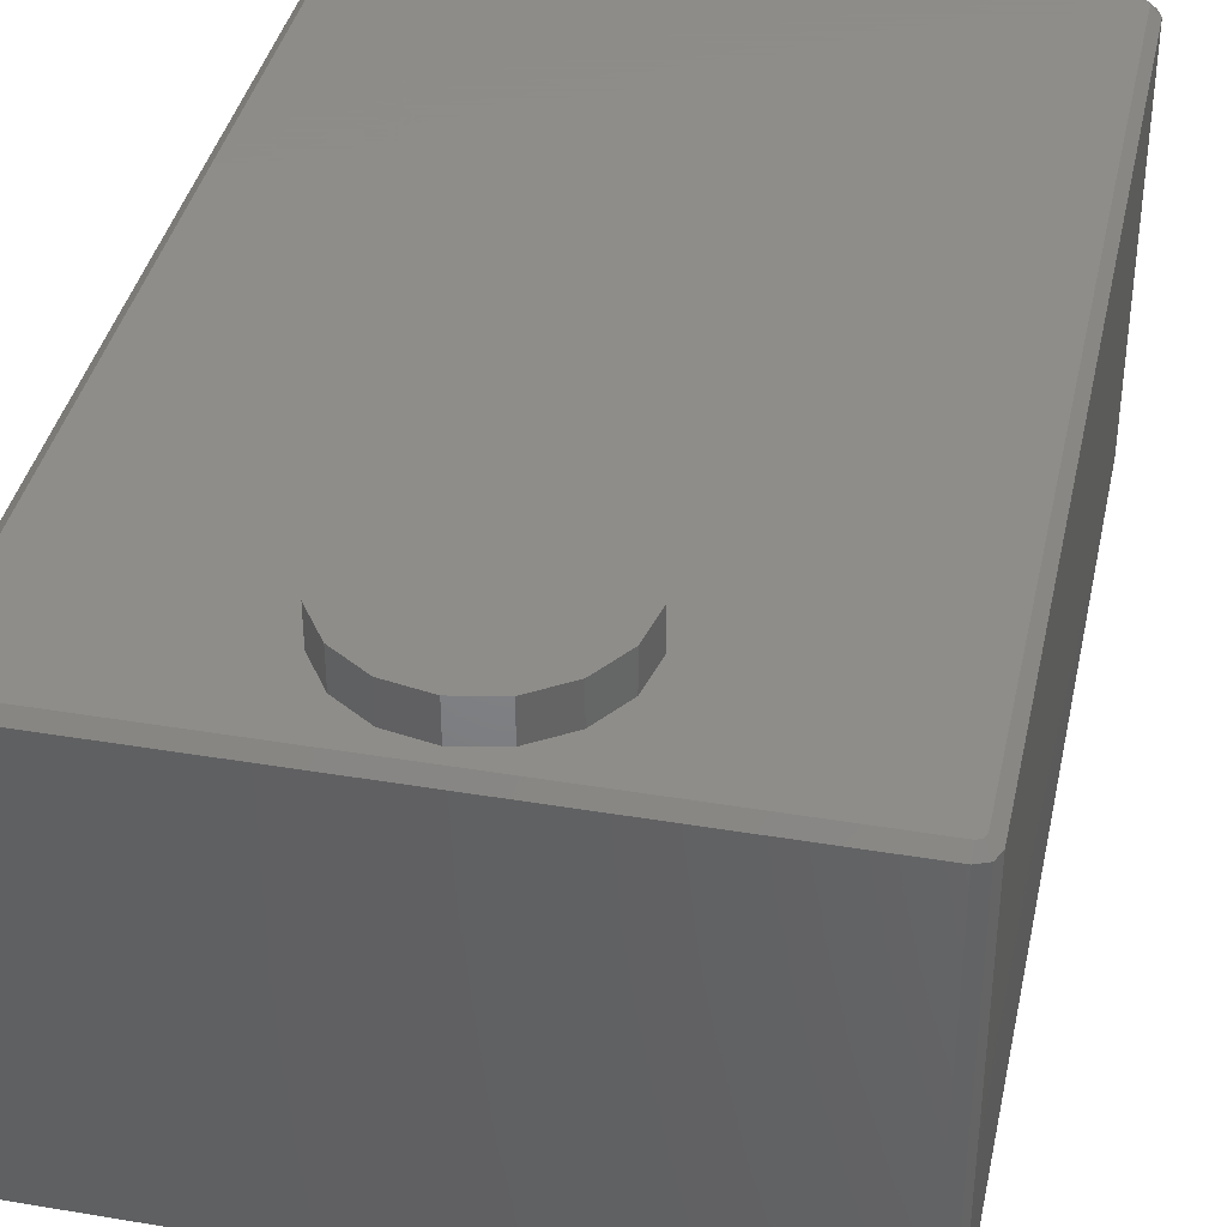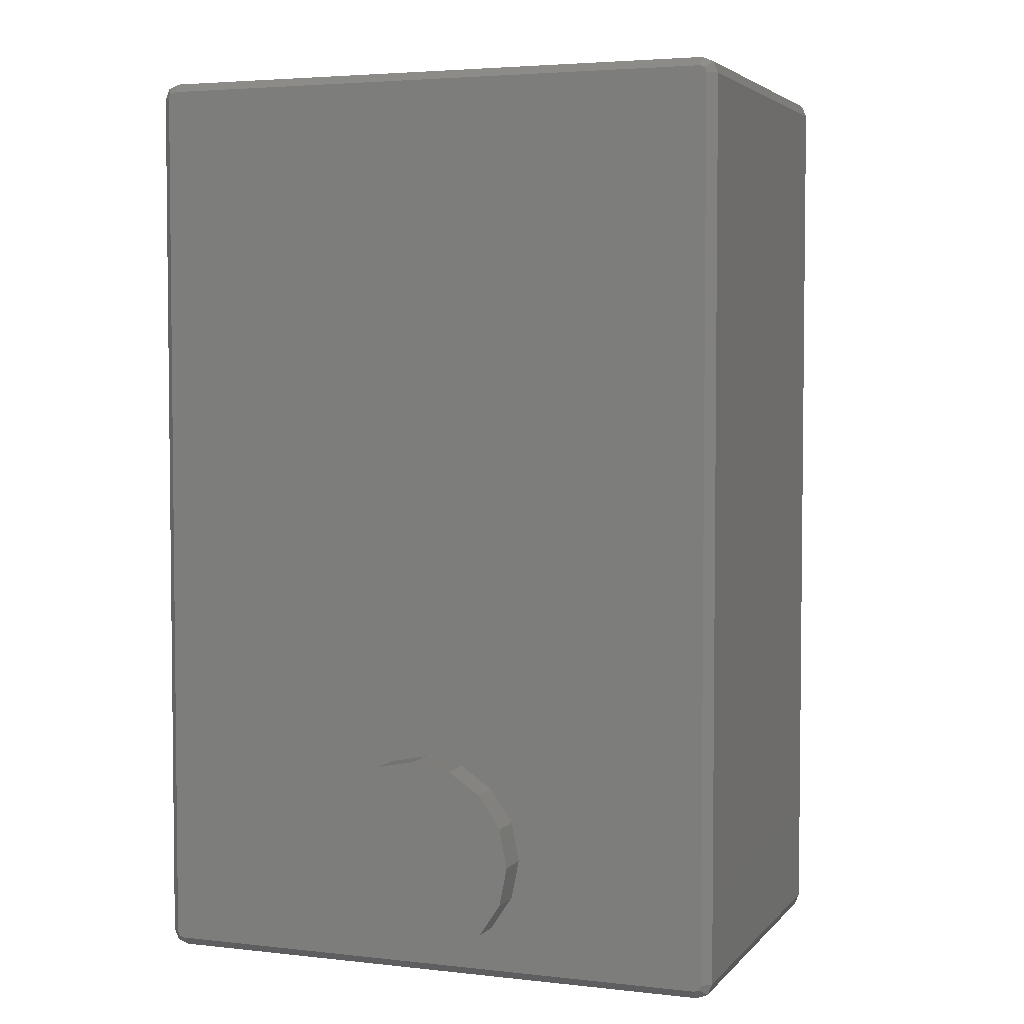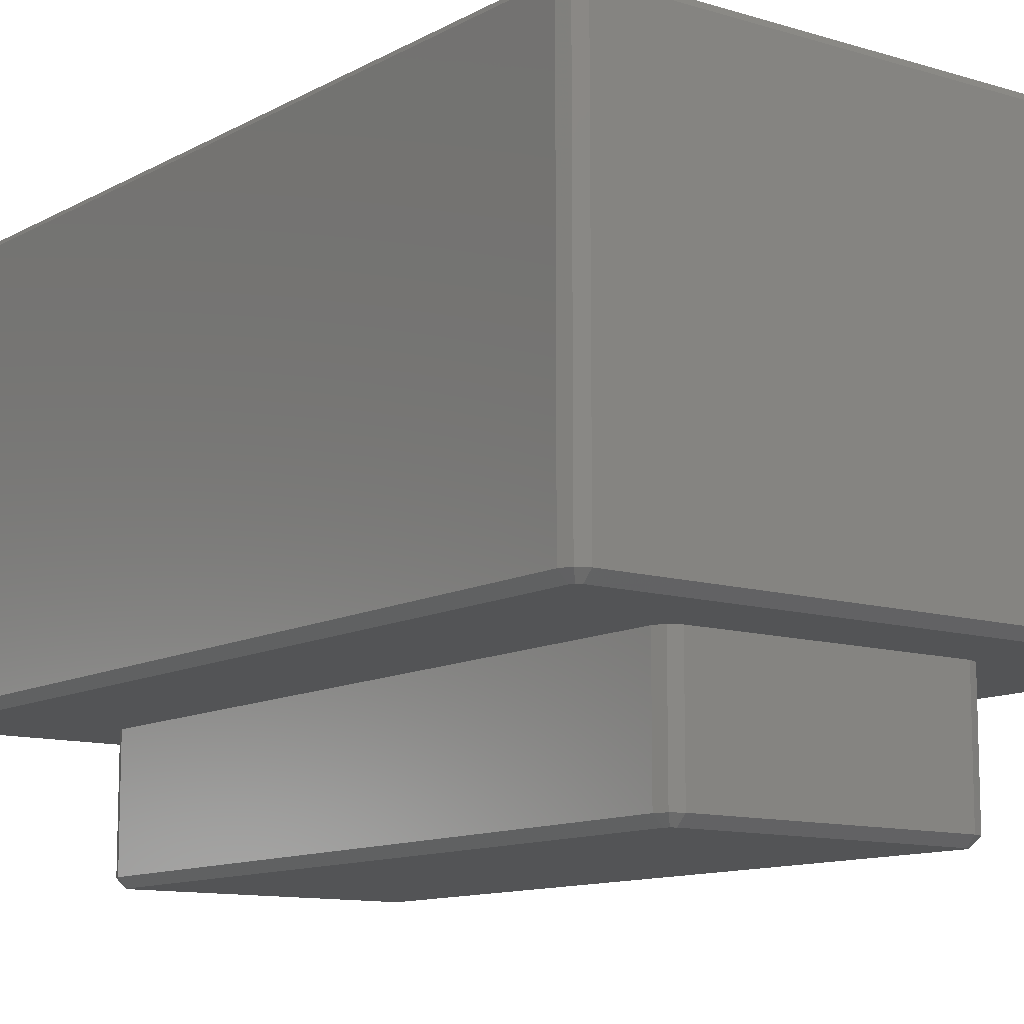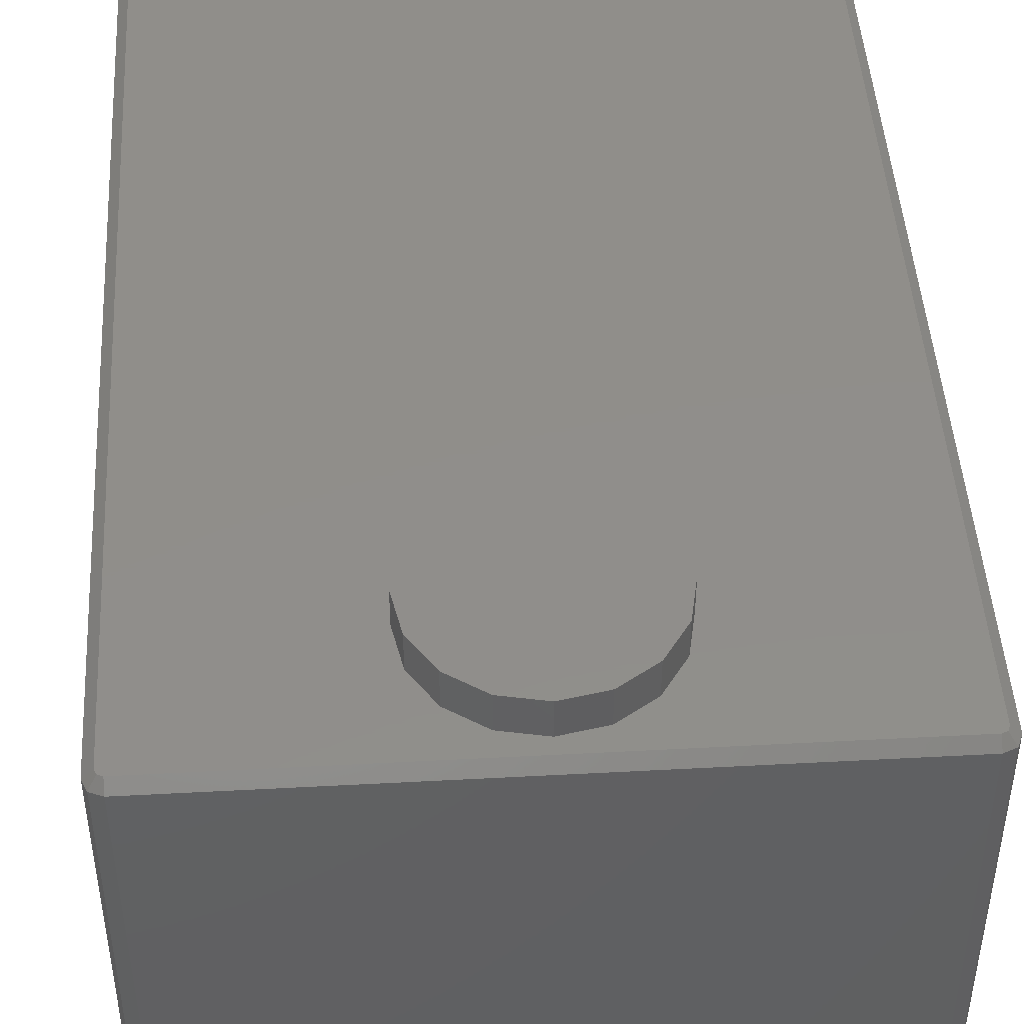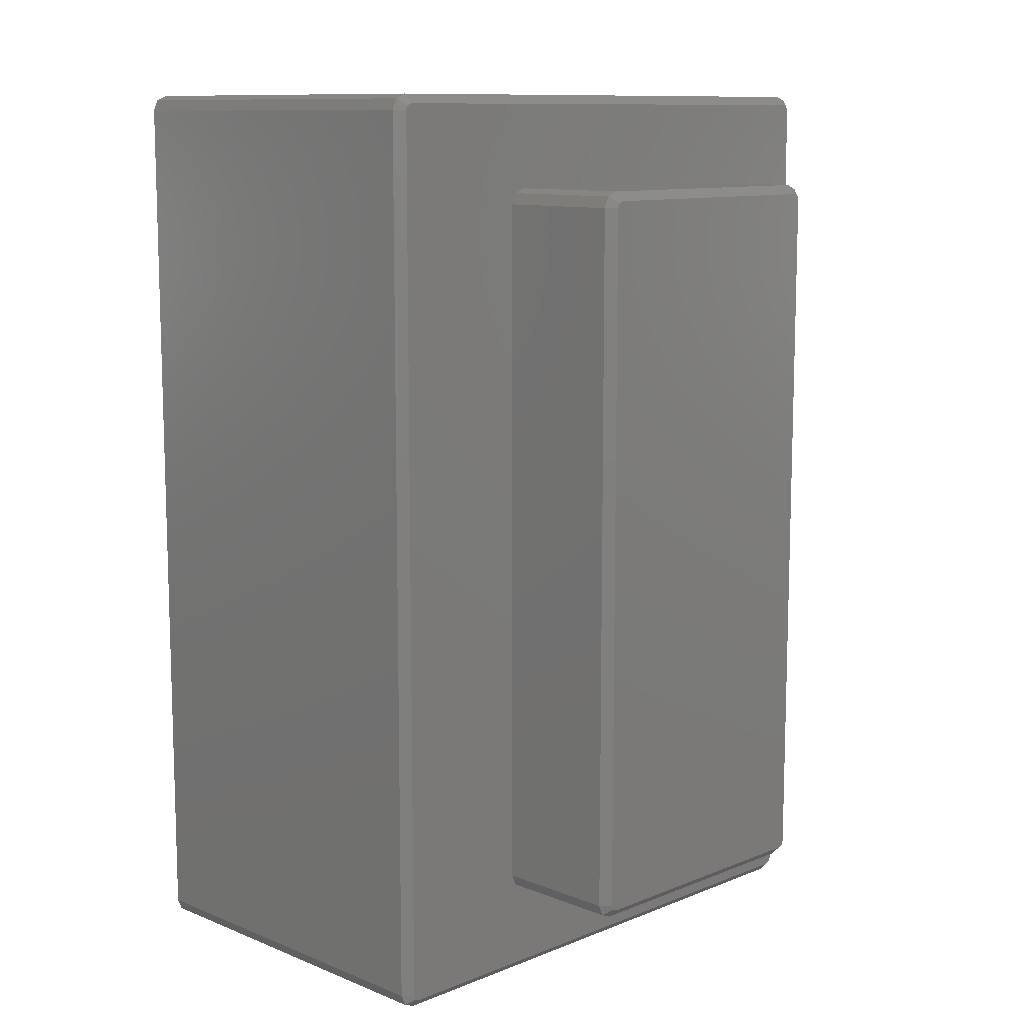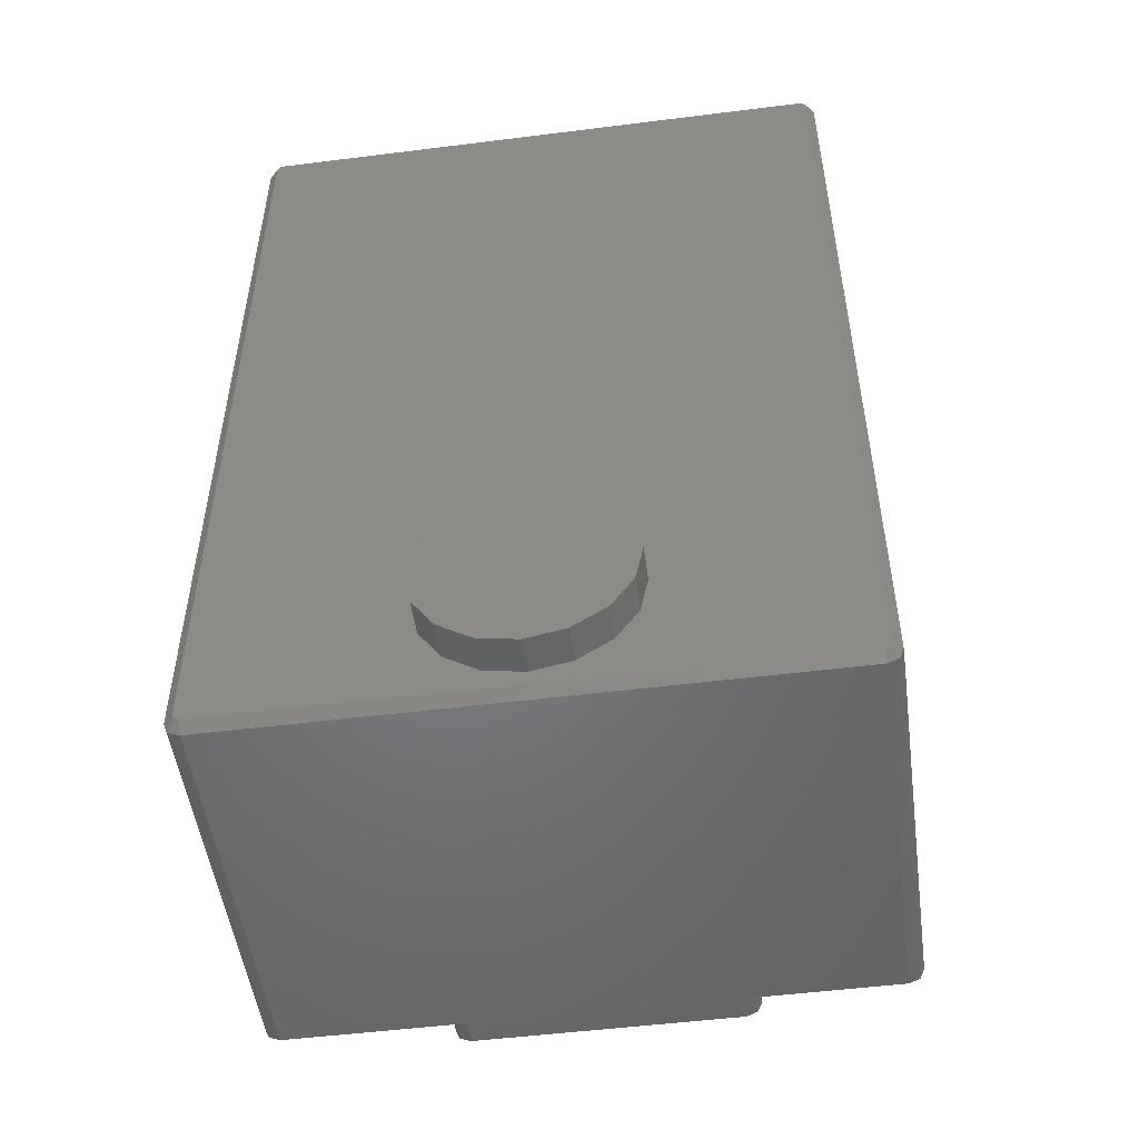
<metadata>
{"format":"stl","ext":"stl","renderer":"f3d","projection":"perspective","resolution":1024,"background":"white","views":[{"elev":38.5,"azim":12.0,"up":"+Z"},{"elev":3.9,"azim":20.5,"up":"+Y"},{"elev":-11.2,"azim":143.0,"up":"+Z"},{"elev":46.4,"azim":-3.5,"up":"+Z"},{"elev":10.6,"azim":135.0,"up":"+Y"},{"elev":-51.0,"azim":7.8,"up":"+Y"}]}
</metadata>
<code>
# stl→obj: 116 verts, 228 faces
v -0.8691 1.325 -0.5962
v -0.8827 1.358 -0.5691
v -0.8635 1.339 -0.5962
v 0.8827 -1.358 -0.5691
v 0.8635 -1.339 -0.5962
v 0.8691 -1.325 -0.5962
v 0.85 -1.371 -0.5691
v 0.8635 1.339 -0.5962
v 0.85 1.344 -0.5962
v 0.85 1.371 -0.5691
v 0.8827 -1.358 0.5691
v 0.85 -1.371 0.5691
v 0.8691 -1.325 0.5962
v 0.8635 -1.339 0.5962
v -0.85 -1.371 -0.5691
v 0.85 -1.344 -0.5962
v -0.85 -1.344 -0.5962
v -0.8635 -1.339 -0.5962
v -0.85 -1.344 0.5962
v 0.85 -1.344 0.5962
v -0.85 -1.371 0.5691
v -0.8962 -1.325 -0.5691
v -0.8962 1.325 0.5691
v -0.8962 1.325 -0.5691
v -0.8962 -1.325 0.5691
v -0.85 1.371 -0.5691
v -0.8827 1.358 0.5691
v -0.85 1.371 0.5691
v -0.8635 1.339 0.5962
v -0.85 1.344 0.5962
v 0.8962 -1.325 0.5691
v 0.8962 1.325 -0.5691
v 0.8962 1.325 0.5691
v 0.8962 -1.325 -0.5691
v 0.85 1.344 0.5962
v 0.8691 1.325 0.5962
v 0.8635 1.339 0.5962
v 0.2121 -0.7879 0.5962
v 0 -0.7 0.5962
v 0.2772 -0.8852 0.5962
v 0.3 -1 0.5962
v 0.1148 -0.7228 0.5962
v -0.8691 1.325 0.5962
v -0.1148 -0.7228 0.5962
v -0.2121 -0.7879 0.5962
v -0.8691 -1.325 0.5962
v 0.2772 -1.115 0.5962
v 0.2121 -1.212 0.5962
v 0.1148 -1.277 0.5962
v 0 -1.3 0.5962
v -0.2772 -0.8852 0.5962
v -0.1148 -1.277 0.5962
v -0.2121 -1.212 0.5962
v -0.2772 -1.115 0.5962
v -0.3 -1 0.5962
v -0.8635 -1.339 0.5962
v -0.85 1.344 -0.5962
v -0.8827 -1.358 -0.5691
v -0.8827 -1.358 0.5691
v 0.8691 1.325 -0.5962
v 0.8827 1.358 -0.5691
v 0.8827 1.358 0.5691
v 0.85 1.371 0.5691
v -0.8691 -1.325 -0.5962
v 0.4462 -1.05 -0.5962
v 0.4462 1.05 -0.5962
v 0.4327 -1.083 -0.5962
v 0.4 -1.096 -0.5962
v -0.4 -1.096 -0.5962
v -0.4462 -1.05 -0.5962
v -0.4327 -1.083 -0.5962
v 0.4327 1.083 -0.5962
v 0.4 1.096 -0.5962
v -0.4 1.096 -0.5962
v -0.4327 1.083 -0.5962
v -0.4462 1.05 -0.5962
v -0.4327 -1.083 -0.9691
v -0.4 -1.096 -0.9691
v 0.4462 1.05 -0.9691
v 0.4191 1.05 -0.9962
v 0.4327 1.083 -0.9691
v -0.4462 -1.05 -0.9691
v -0.4462 1.05 -0.9691
v -0.4191 -1.05 -0.9962
v -0.4191 1.05 -0.9962
v 0.4462 -1.05 -0.9691
v 0.4191 -1.05 -0.9962
v -0.4 -1.069 -0.9962
v 0.4327 -1.083 -0.9691
v 0.4135 -1.064 -0.9962
v 0.4 -1.069 -0.9962
v -0.4327 1.083 -0.9691
v 0.4 -1.096 -0.9691
v -0.4135 1.064 -0.9962
v -0.4 1.069 -0.9962
v 0.4 1.069 -0.9962
v 0.4 1.096 -0.9691
v 0.4135 1.064 -0.9962
v -0.4 1.096 -0.9691
v -0.4135 -1.064 -0.9962
v 0.3 -1 0.7
v 0.2772 -0.8852 0.7
v -0.2121 -0.7879 0.7
v -0.1148 -0.7228 0.7
v 0.2121 -0.7879 0.7
v 0.2121 -1.212 0.7
v 0.1148 -1.277 0.7
v -0.2772 -0.8852 0.7
v -0.3 -1 0.7
v -0.1148 -1.277 0.7
v -0.2121 -1.212 0.7
v 0 -0.7 0.7
v 0.2772 -1.115 0.7
v 0 -1.3 0.7
v 0.1148 -0.7228 0.7
v -0.2772 -1.115 0.7
f 1 2 3
f 4 5 6
f 4 7 5
f 8 9 10
f 7 11 12
f 11 7 4
f 13 14 11
f 15 16 7
f 16 15 17
f 15 18 17
f 19 12 20
f 12 19 21
f 15 12 21
f 12 15 7
f 22 23 24
f 23 22 25
f 14 12 11
f 26 27 28
f 27 26 2
f 28 29 30
f 31 13 11
f 31 32 33
f 32 31 34
f 20 12 14
f 35 36 37
f 36 38 13
f 39 36 35
f 40 13 38
f 41 13 40
f 13 20 14
f 20 13 41
f 36 42 38
f 36 39 42
f 30 39 35
f 39 43 44
f 44 43 45
f 46 45 43
f 39 30 43
f 47 20 41
f 48 20 47
f 49 20 48
f 50 20 49
f 45 46 51
f 50 19 20
f 52 19 50
f 53 19 52
f 54 19 53
f 51 46 55
f 43 30 29
f 19 55 46
f 55 19 54
f 19 46 56
f 4 6 34
f 57 3 26
f 57 10 9
f 10 57 26
f 58 21 59
f 21 58 15
f 19 56 21
f 5 7 16
f 60 8 61
f 27 23 43
f 46 25 59
f 62 36 33
f 8 10 61
f 13 33 36
f 33 13 31
f 11 34 31
f 34 11 4
f 28 35 63
f 35 28 30
f 15 58 18
f 18 58 64
f 64 24 1
f 24 64 22
f 29 27 43
f 58 22 64
f 25 43 23
f 43 25 46
f 61 63 62
f 63 61 10
f 34 60 32
f 60 34 6
f 28 27 29
f 10 28 63
f 28 10 26
f 62 37 36
f 33 61 62
f 61 33 32
f 63 35 37
f 62 63 37
f 1 24 2
f 58 25 22
f 25 58 59
f 24 27 2
f 27 24 23
f 3 2 26
f 32 60 61
f 56 59 21
f 46 59 56
f 16 6 5
f 6 65 60
f 6 16 65
f 66 60 65
f 9 60 66
f 16 67 65
f 16 68 67
f 16 69 68
f 64 70 17
f 71 17 70
f 69 17 71
f 17 69 16
f 60 9 8
f 72 9 66
f 73 9 72
f 74 9 73
f 74 57 9
f 75 57 74
f 76 57 75
f 70 64 76
f 64 17 18
f 1 76 64
f 76 1 57
f 57 1 3
f 77 69 71
f 69 77 78
f 79 80 81
f 82 76 83
f 76 82 70
f 84 83 85
f 83 84 82
f 77 70 82
f 70 77 71
f 86 80 79
f 80 86 87
f 78 77 88
f 65 79 66
f 79 65 86
f 89 90 87
f 77 82 84
f 89 91 90
f 85 83 92
f 83 75 92
f 75 83 76
f 88 93 78
f 93 88 91
f 94 92 95
f 81 96 97
f 89 87 86
f 93 67 68
f 67 93 89
f 80 98 81
f 98 96 81
f 97 74 73
f 74 97 99
f 96 99 97
f 99 96 95
f 88 77 100
f 100 77 84
f 89 93 91
f 85 92 94
f 95 92 99
f 78 68 69
f 68 78 93
f 66 81 72
f 81 66 79
f 81 73 72
f 73 81 97
f 91 87 90
f 87 84 80
f 87 91 84
f 85 80 84
f 84 91 88
f 96 80 85
f 84 88 100
f 80 96 98
f 96 85 95
f 95 85 94
f 67 86 65
f 86 67 89
f 99 75 74
f 75 99 92
f 101 40 102
f 40 101 41
f 44 103 104
f 103 44 45
f 102 38 105
f 38 102 40
f 49 106 107
f 106 49 48
f 55 108 51
f 108 55 109
f 53 110 111
f 110 53 52
f 39 104 112
f 104 39 44
f 106 47 113
f 47 106 48
f 50 107 114
f 107 50 49
f 38 115 105
f 115 38 42
f 42 112 115
f 112 42 39
f 51 103 45
f 103 51 108
f 52 114 110
f 114 52 50
f 113 41 101
f 41 113 47
f 54 109 55
f 109 54 116
f 53 116 54
f 116 53 111
f 102 113 101
f 105 113 102
f 105 106 113
f 115 106 105
f 115 107 106
f 112 107 115
f 112 114 107
f 104 114 112
f 104 110 114
f 103 110 104
f 103 111 110
f 108 111 103
f 108 116 111
f 116 108 109

</code>
